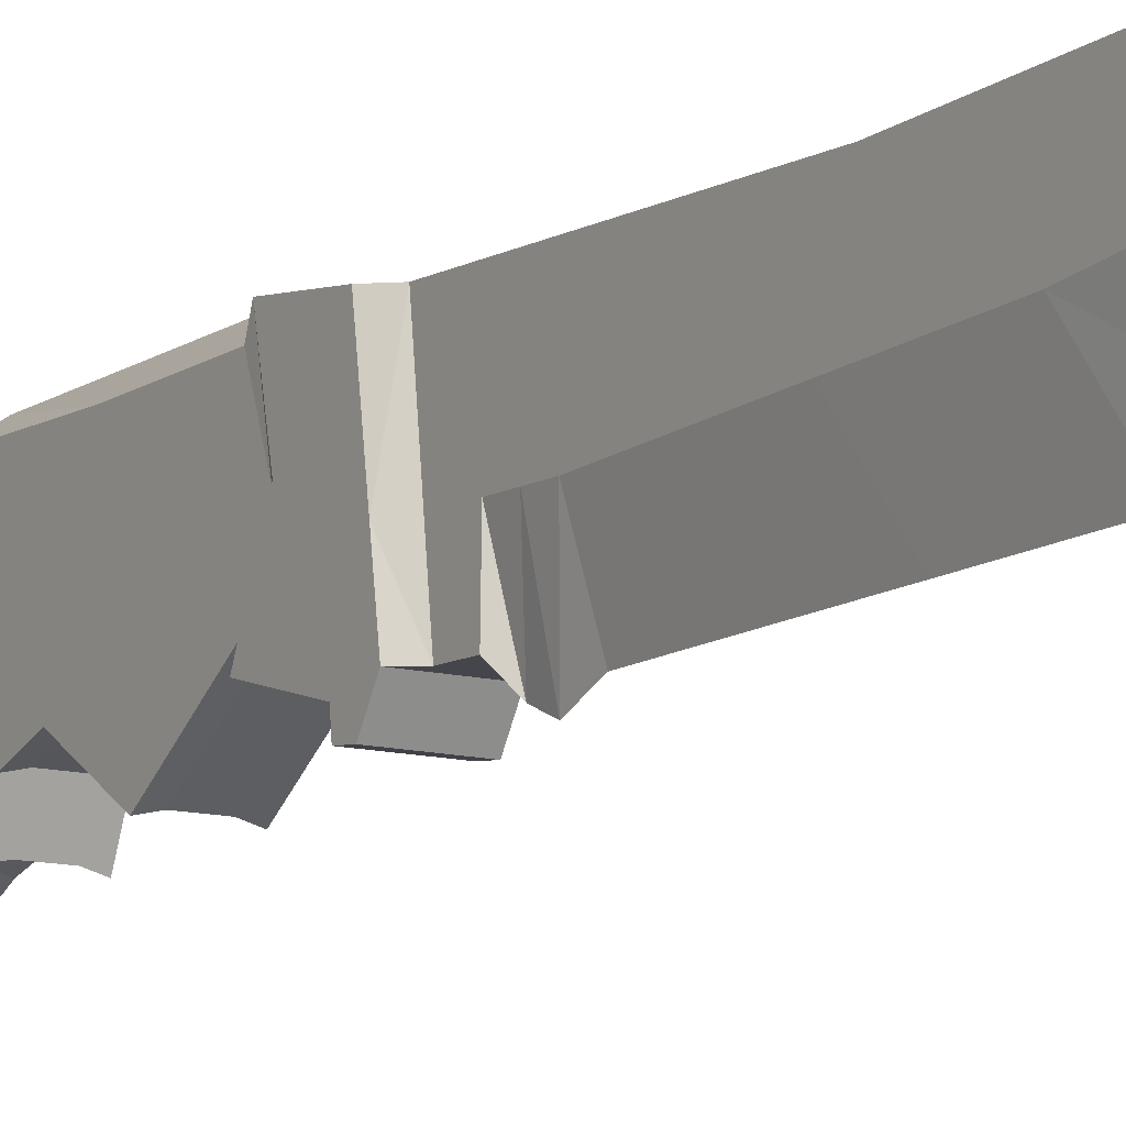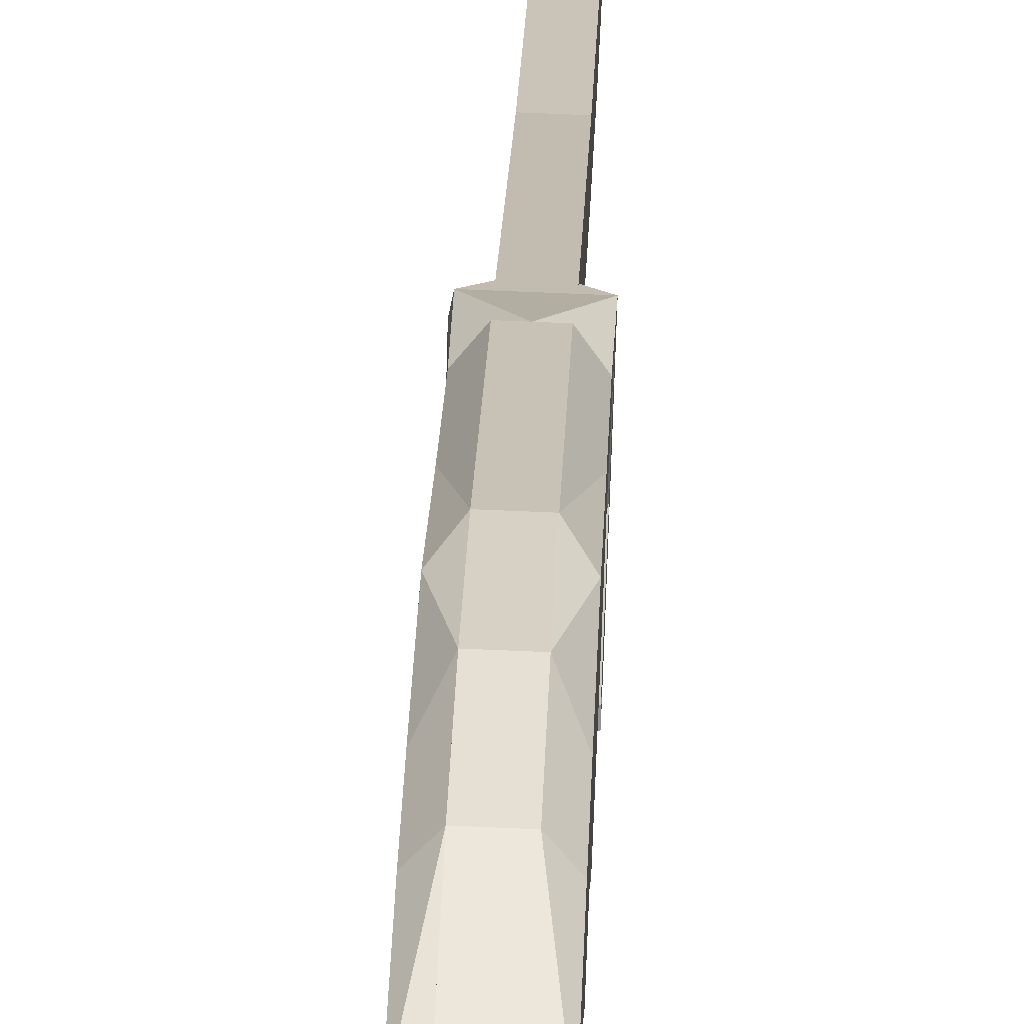
<metadata>
{"format":"obj","ext":"obj","renderer":"f3d","projection":"perspective","resolution":1024,"background":"white","views":[{"elev":-14.6,"azim":145.8,"up":"+Z"},{"elev":20.6,"azim":0.1,"up":"+Z"}]}
</metadata>
<code>
v -0.01395 -0.2108 0.07781
v -0.02694 -0.2691 0.04869
v -0.0162 -0.27 0.05988
v -0.02541 -0.2288 0.06092
v -0.02962 -0.3299 0.01902
v -0.005815 -0.2703 0.05955
v -0.02009 -0.2575 -0.0738
v -0.02294 -0.1607 0.07737
v -0.03059 -0.2583 -0.0758
v -0.03194 -0.2728 -0.1051
v -0.01912 -0.329 0.02102
v -0.003559 -0.2111 0.07748
v -0.008734 -0.3293 0.02069
v -0.02144 -0.272 -0.1031
v -0.01837 -0.23 -0.04403
v -0.02746 -0.198 -0.03153
v -0.01173 -0.141 0.08507
v -0.02886 -0.2308 -0.04603
v -0.03295 -0.3525 -0.06567
v -0.02231 -0.3759 -0.03725
v 0.00683 -0.2114 0.07715
v 0.004574 -0.2706 0.05922
v -0.01105 -0.2723 -0.1035
v -0.009703 -0.2578 -0.07413
v -0.01697 -0.1972 -0.02953
v -0.02662 -0.1742 -0.02618
v -0.02066 -0.07379 0.07127
v -0.03281 -0.3768 -0.03925
v -0.02246 -0.3516 -0.06367
v 0.009051 -0.1416 0.08441
v -0.001338 -0.1413 0.08474
v 0.001656 -0.3296 0.02036
v -0.007974 -0.2303 -0.04436
v -0.006578 -0.1975 -0.02986
v -0.01612 -0.1734 -0.02418
v -0.02622 -0.1435 -0.04141
v -0.02516 -0.1319 -0.01813
v -0.009733 -0.06832 0.08258
v -0.01192 -0.3762 -0.03758
v -0.01207 -0.3519 -0.064
v 0.000686 -0.2581 -0.07446
v 0.01461 -0.2703 0.04737
v 0.003811 -0.1978 -0.03019
v 0.01861 -0.1619 0.07605
v 0.000657 -0.06862 0.08225
v -0.001531 -0.3765 -0.03791
v -0.00066 -0.2726 -0.1038
v 0.01194 -0.3311 0.0177
v 0.002415 -0.2306 -0.04469
v -0.00573 -0.1737 -0.02451
v -0.01573 -0.1426 -0.03941
v -0.02416 -0.1054 -0.01065
v -0.01854 0.00361 0.06862
v -0.01466 -0.1311 -0.01613
v 0.01615 -0.2299 0.0596
v 0.004659 -0.174 -0.02484
v 0.0209 -0.07497 0.06995
v -0.001679 -0.3522 -0.06433
v -0.005337 -0.1429 -0.03974
v -0.0239 -0.05939 -0.04368
v -0.00761 0.009073 0.07993
v 0.002779 0.008775 0.0796
v -0.01367 -0.1046 -0.008651
v 0.01097 -0.2595 -0.07712
v 0.0127 -0.232 -0.04735
v 0.009621 -0.274 -0.1064
v 0.01105 -0.06892 0.08192
v 0.005052 -0.1432 -0.04007
v 0.01494 -0.1754 -0.0275
v 0.01409 -0.1992 -0.03284
v 0.0164 -0.1331 -0.01945
v 0.00875 -0.378 -0.04057
v -0.004269 -0.1314 -0.01646
v -0.0134 -0.05853 -0.04168
v -0.008992 0.01726 0.02913
v -0.0211 -0.000992 -0.008025
v 0.008602 -0.3537 -0.06699
v 0.00612 -0.1317 -0.01679
v 0.01534 -0.1447 -0.04273
v 0.0174 -0.1066 -0.01197
v 0.02302 0.002424 0.0673
v -0.0106 -0.000137 -0.006027
v -0.01949 0.0164 0.02713
v -0.0174 0.0585 0.07144
v 0.01317 0.00848 0.07927
v -0.003277 -0.1049 -0.008981
v -0.003012 -0.05883 -0.04201
v 0.007112 -0.1052 -0.009311
v 0.01766 -0.06058 -0.045
v -0.01852 0.009384 0.08027
v -0.007011 0.0582 0.07111
v -0.02151 0.000174 -0.005681
v 0.007377 -0.05913 -0.04234
v 0.01179 0.01666 0.02847
v 0.02046 -0.002178 -0.009345
v -0.000758 -0.006308 -0.01823
v -0.000215 -0.000432 -0.006357
v -0.0199 0.01757 0.02948
v 0.003899 0.05789 0.07077
v -0.006729 0.06911 0.07024
v -0.008838 0.06434 0.008004
v -0.02206 -0.005702 -0.01755
v 0.01017 -0.00073 -0.006687
v 0.0252 0.05728 0.07009
v 0.02207 0.01522 0.02581
v -0.02153 0.02389 -0.02742
v 0.01481 0.05758 0.07042
v 0.005956 0.1372 0.06439
v -0.01923 0.06464 0.008334
v 0.02408 0.008169 0.07892
v 0.02108 -0.001041 -0.007033
v -0.02117 0.04362 -0.034
v 0.01509 0.06849 0.06954
v -0.008557 0.07351 0.008651
v -0.004954 0.1375 0.06474
v -0.02034 0.06836 -0.02994
v 0.0227 0.01635 0.02812
v 0.01298 0.06372 0.007311
v 0.02054 -0.006914 -0.01891
v -0.000228 0.02328 -0.0281
v -0.02152 0.04421 -0.04542
v 0.01687 0.1368 0.06405
v -0.009949 0.06807 -0.03027
v 0.00932 0.2667 0.05398
v -0.02124 0.05601 -0.04735
v -0.009733 0.07634 -0.03088
v 0.02107 0.02268 -0.02878
v 0.02337 0.06343 0.006981
v 0.000126 0.04301 -0.03468
v 0.01326 0.07289 0.007958
v 0.02023 0.2664 0.05363
v -0.00159 0.267 0.05432
v 0.02142 0.0424 -0.03536
v 0.02226 0.06715 -0.0313
v 5.4e-05 0.05541 -0.04803
v -0.000221 0.04361 -0.0461
v 0.01187 0.06745 -0.03097
v 0.01208 0.07571 -0.03157
v 0.01799 0.2453 0.001998
v -0.00783 0.101 0.006913
v -0.009163 0.09813 -0.03248
v 0.003372 0.4442 0.05142
v -0.003831 0.2459 0.002691
v 0.02519 0.4436 0.05073
v 0.000961 0.06776 -0.03062
v 0.02108 0.043 -0.04677
v 0.02135 0.0548 -0.0487
v 0.01399 0.1004 0.00622
v 0.01491 0.1356 0.003637
v 0.02054 0.3362 0.000639
v -0.007741 0.1044 0.006661
v 0.01428 0.4439 0.05107
v -0.001282 0.3368 0.001332
v -0.006906 0.1362 0.00433
v 0.01266 0.09751 -0.03317
v 0.01408 0.1038 0.005968
v 0.01445 0.118 0.004929
v 0.002543 0.1386 -0.04443
v 0.007076 0.2456 0.002345
v 0.006195 0.2736 -0.05063
v -0.007368 0.1186 0.005622
v 0.001472 0.1015 -0.04474
v 0.003169 0.1041 0.006315
v 0.00308 0.1007 0.006566
v 0.001747 0.09782 -0.03282
v 0.0172 0.5445 0.05264
v 0.000473 0.395 0.004412
v 0.009627 0.3365 0.000985
v 0.02229 0.3943 0.003719
v 0.004001 0.1359 0.003984
v 0.001665 0.1164 -0.05213
v 0.008681 0.3655 -0.05484
v 0.003542 0.1183 0.005275
v 0.006287 0.5448 0.05299
v 0.001836 0.4401 0.006803
v 0.01029 0.415 -0.04853
v 0.02811 0.5442 0.0523
v 0.02365 0.4395 0.006111
v 0.005645 0.5437 0.03364
v 0.01138 0.3947 0.004065
v 0.02746 0.5431 0.03295
v 0.01885 0.6016 0.05353
v 0.01655 0.5434 0.03329
v 0.01206 0.4658 -0.03856
v 0.01275 0.4398 0.006457
v 0.01616 0.5595 0.006543
g mesh1_mesh1-geometry
f 1 2 3
f 2 1 4
f 3 2 1
f 4 1 2
f 2 5 3
f 3 5 2
f 6 1 3
f 3 1 6
f 3 7 1
f 1 7 3
f 8 4 1
f 1 4 8
f 2 9 4
f 4 9 2
f 5 10 2
f 2 10 5
f 5 11 3
f 3 11 5
f 1 6 12
f 12 6 1
f 3 13 6
f 6 13 3
f 3 14 7
f 7 14 3
f 1 7 15
f 15 7 1
f 4 16 8
f 8 16 4
f 8 1 17
f 17 1 8
f 2 10 9
f 9 10 2
f 4 9 18
f 18 9 4
f 5 19 10
f 10 19 5
f 5 20 11
f 11 20 5
f 13 3 11
f 11 3 13
f 11 14 3
f 3 14 11
f 6 21 12
f 12 21 6
f 12 17 1
f 1 17 12
f 13 22 6
f 6 22 13
f 7 23 14
f 14 23 7
f 14 9 7
f 7 9 14
f 15 24 7
f 7 24 15
f 7 18 15
f 15 18 7
f 1 15 25
f 25 15 1
f 4 18 16
f 16 18 4
f 8 16 26
f 26 16 8
f 1 25 17
f 17 25 1
f 27 8 17
f 17 8 27
f 9 14 10
f 10 14 9
f 18 7 9
f 9 7 18
f 19 5 28
f 28 5 19
f 10 29 19
f 19 29 10
f 20 5 28
f 28 5 20
f 20 13 11
f 11 13 20
f 29 11 20
f 20 11 29
f 11 29 14
f 14 29 11
f 21 6 22
f 22 6 21
f 30 12 21
f 21 12 30
f 17 12 31
f 31 12 17
f 22 13 32
f 32 13 22
f 23 7 24
f 24 7 23
f 23 29 14
f 14 29 23
f 24 15 33
f 33 15 24
f 18 25 15
f 15 25 18
f 34 15 25
f 25 15 34
f 25 18 16
f 16 18 25
f 35 16 26
f 26 16 35
f 8 26 36
f 36 26 8
f 17 25 35
f 35 25 17
f 8 37 27
f 27 37 8
f 38 27 17
f 17 27 38
f 29 10 14
f 14 10 29
f 29 28 19
f 19 28 29
f 28 29 20
f 20 29 28
f 13 20 39
f 39 20 13
f 40 20 29
f 29 20 40
f 41 22 21
f 21 22 41
f 42 21 22
f 22 21 42
f 12 30 31
f 31 30 12
f 43 21 30
f 30 21 43
f 30 21 44
f 44 21 30
f 45 17 31
f 31 17 45
f 13 46 32
f 32 46 13
f 47 32 22
f 22 32 47
f 22 32 48
f 48 32 22
f 41 23 24
f 24 23 41
f 29 23 40
f 40 23 29
f 15 34 33
f 33 34 15
f 49 24 33
f 33 24 49
f 25 50 34
f 34 50 25
f 16 35 25
f 25 35 16
f 26 51 35
f 35 51 26
f 51 26 36
f 36 26 51
f 8 36 37
f 37 36 8
f 50 25 35
f 35 25 50
f 17 35 51
f 51 35 17
f 27 37 52
f 52 37 27
f 38 53 27
f 27 53 38
f 17 45 38
f 38 45 17
f 17 54 38
f 38 54 17
f 20 40 39
f 39 40 20
f 46 13 39
f 39 13 46
f 47 22 41
f 41 22 47
f 41 21 49
f 49 21 41
f 21 42 55
f 55 42 21
f 42 22 48
f 48 22 42
f 30 45 31
f 31 45 30
f 49 21 43
f 43 21 49
f 43 30 56
f 56 30 43
f 44 21 55
f 55 21 44
f 30 44 57
f 57 44 30
f 32 58 46
f 46 58 32
f 46 48 32
f 32 48 46
f 58 32 47
f 47 32 58
f 23 41 47
f 47 41 23
f 24 49 41
f 41 49 24
f 47 40 23
f 23 40 47
f 34 49 33
f 33 49 34
f 50 43 34
f 34 43 50
f 59 35 51
f 51 35 59
f 37 51 36
f 36 51 37
f 35 59 50
f 50 59 35
f 17 51 54
f 54 51 17
f 52 54 37
f 37 54 52
f 27 52 60
f 60 52 27
f 53 38 61
f 61 38 53
f 27 60 53
f 53 60 27
f 62 38 45
f 45 38 62
f 38 54 63
f 63 54 38
f 40 46 39
f 39 46 40
f 64 47 41
f 41 47 64
f 65 41 49
f 49 41 65
f 64 42 55
f 55 42 64
f 66 48 42
f 42 48 66
f 45 30 67
f 67 30 45
f 43 65 49
f 49 65 43
f 49 34 43
f 43 34 49
f 56 30 68
f 68 30 56
f 69 43 56
f 56 43 69
f 43 50 56
f 56 50 43
f 70 55 44
f 44 55 70
f 71 44 57
f 57 44 71
f 67 30 57
f 57 30 67
f 58 72 46
f 46 72 58
f 46 40 58
f 58 40 46
f 48 46 72
f 72 46 48
f 66 58 47
f 47 58 66
f 40 47 58
f 58 47 40
f 51 73 59
f 59 73 51
f 51 37 54
f 54 37 51
f 68 50 59
f 59 50 68
f 73 51 54
f 54 51 73
f 54 52 63
f 63 52 54
f 74 52 60
f 60 52 74
f 38 62 61
f 61 62 38
f 38 74 61
f 61 74 38
f 75 53 61
f 61 53 75
f 53 61 62
f 62 61 53
f 53 60 76
f 76 60 53
f 67 62 45
f 45 62 67
f 63 73 54
f 54 73 63
f 38 63 74
f 74 63 38
f 47 64 66
f 66 64 47
f 41 65 64
f 64 65 41
f 66 42 64
f 64 42 66
f 64 55 65
f 65 55 64
f 77 48 66
f 66 48 77
f 78 30 67
f 67 30 78
f 65 43 70
f 70 43 65
f 68 30 78
f 78 30 68
f 68 69 56
f 56 69 68
f 50 68 56
f 56 68 50
f 43 69 70
f 70 69 43
f 65 55 70
f 70 55 65
f 70 44 69
f 69 44 70
f 79 44 71
f 71 44 79
f 71 57 80
f 80 57 71
f 81 67 57
f 57 67 81
f 72 58 77
f 77 58 72
f 48 77 72
f 72 77 48
f 58 66 77
f 77 66 58
f 73 68 59
f 59 68 73
f 52 74 63
f 63 74 52
f 76 74 60
f 60 74 76
f 61 74 82
f 82 74 61
f 83 53 75
f 75 53 83
f 61 82 75
f 75 82 61
f 84 53 62
f 62 53 84
f 53 76 83
f 83 76 53
f 62 67 85
f 85 67 62
f 73 63 86
f 86 63 73
f 87 63 74
f 74 63 87
f 78 67 88
f 88 67 78
f 71 68 78
f 78 68 71
f 68 73 78
f 78 73 68
f 69 68 79
f 79 68 69
f 69 44 79
f 79 44 69
f 68 71 79
f 79 71 68
f 80 57 89
f 89 57 80
f 78 80 71
f 71 80 78
f 67 81 85
f 85 81 67
f 89 57 81
f 81 57 89
f 74 76 82
f 82 76 74
f 82 87 74
f 74 87 82
f 83 53 90
f 90 53 83
f 82 83 75
f 75 83 82
f 84 90 53
f 53 90 84
f 62 91 84
f 84 91 62
f 83 92 76
f 76 92 83
f 83 82 76
f 76 82 83
f 93 67 85
f 85 67 93
f 81 62 85
f 85 62 81
f 63 87 86
f 86 87 63
f 88 73 86
f 86 73 88
f 88 67 93
f 93 67 88
f 80 78 88
f 88 78 80
f 73 88 78
f 78 88 73
f 80 93 89
f 89 93 80
f 94 85 81
f 81 85 94
f 89 81 95
f 95 81 89
f 96 82 76
f 76 82 96
f 87 82 97
f 97 82 87
f 98 83 90
f 90 83 98
f 84 98 90
f 90 98 84
f 91 62 99
f 99 62 91
f 84 91 100
f 101 84 91
f 91 84 101
f 92 83 98
f 98 83 92
f 102 76 92
f 92 76 102
f 93 85 103
f 103 85 93
f 62 81 104
f 104 81 62
f 87 88 86
f 86 88 87
f 93 80 88
f 88 80 93
f 88 87 93
f 93 87 88
f 93 95 89
f 89 95 93
f 103 85 94
f 94 85 103
f 105 94 81
f 81 94 105
f 95 81 105
f 105 81 95
f 82 96 97
f 97 96 82
f 96 76 102
f 102 76 96
f 103 87 97
f 97 87 103
f 98 84 106
f 106 84 98
f 62 107 99
f 99 107 62
f 108 91 99
f 99 91 108
f 100 101 91
f 91 101 100
f 91 108 100
f 100 108 91
f 109 84 100
f 84 101 109
f 109 101 84
f 106 92 98
f 98 92 106
f 92 106 102
f 102 106 92
f 95 93 103
f 103 93 95
f 87 103 93
f 93 103 87
f 104 81 110
f 110 81 104
f 107 62 104
f 104 62 107
f 105 103 94
f 94 103 105
f 105 110 81
f 81 110 105
f 103 105 95
f 95 105 103
f 111 105 95
f 95 105 111
f 96 103 97
f 97 103 96
f 106 96 102
f 102 96 106
f 106 84 112
f 112 84 106
f 99 107 113
f 113 107 99
f 113 108 99
f 99 108 113
f 101 100 114
f 114 100 101
f 115 100 108
f 108 100 115
f 116 84 109
f 109 84 116
f 100 114 109
f 101 116 109
f 109 116 101
f 114 101 109
f 103 96 95
f 95 96 103
f 117 104 110
f 110 104 117
f 113 107 104
f 104 118 107
f 107 118 104
f 117 110 105
f 105 110 117
f 105 111 117
f 117 111 105
f 119 111 95
f 95 111 119
f 96 106 120
f 120 106 96
f 112 84 121
f 121 84 112
f 112 120 106
f 106 120 112
f 118 113 107
f 107 113 118
f 108 113 122
f 122 113 108
f 115 114 100
f 100 114 115
f 114 123 101
f 101 123 114
f 124 115 108
f 108 115 124
f 125 84 116
f 116 84 125
f 116 109 126
f 109 114 126
f 116 101 123
f 123 101 116
f 95 96 119
f 119 96 95
f 104 117 127
f 127 117 104
f 104 128 113
f 118 104 128
f 128 104 118
f 111 127 117
f 117 127 111
f 127 111 119
f 119 111 127
f 120 119 96
f 96 119 120
f 121 84 125
f 125 84 121
f 121 129 112
f 112 129 121
f 120 112 129
f 129 112 120
f 113 118 130
f 130 118 113
f 130 122 113
f 113 122 130
f 131 108 122
f 122 108 131
f 114 115 126
f 126 115 114
f 123 114 126
f 126 114 123
f 115 124 132
f 132 124 115
f 108 131 124
f 124 131 108
f 123 125 116
f 116 125 123
f 116 126 123
f 104 127 133
f 133 127 104
f 130 113 128
f 104 134 128
f 128 134 104
f 134 118 128
f 128 118 134
f 128 118 130
f 119 120 127
f 127 120 119
f 135 121 125
f 125 121 135
f 129 121 136
f 136 121 129
f 129 127 120
f 120 127 129
f 137 130 118
f 118 130 137
f 122 130 138
f 138 130 122
f 122 139 131
f 131 139 122
f 126 115 140
f 140 115 126
f 141 123 126
f 126 123 141
f 124 142 132
f 132 142 124
f 143 115 132
f 132 115 143
f 144 124 131
f 131 124 144
f 125 123 145
f 145 123 125
f 127 129 133
f 133 129 127
f 104 133 146
f 146 133 104
f 130 128 138
f 104 147 134
f 134 147 104
f 128 134 138
f 118 134 137
f 137 134 118
f 121 135 136
f 136 135 121
f 125 145 135
f 135 145 125
f 146 129 136
f 136 129 146
f 130 137 138
f 138 137 130
f 122 138 148
f 148 138 122
f 122 149 139
f 139 149 122
f 131 139 150
f 150 139 131
f 140 115 151
f 151 115 140
f 126 140 141
f 141 140 126
f 141 145 123
f 123 145 141
f 142 124 152
f 152 124 142
f 153 132 142
f 142 132 153
f 154 115 143
f 143 115 154
f 143 132 153
f 153 132 143
f 124 144 152
f 152 144 124
f 131 150 144
f 144 150 131
f 129 146 133
f 133 146 129
f 104 146 147
f 147 146 104
f 147 137 134
f 134 137 147
f 138 134 137
f 147 136 135
f 135 136 147
f 145 147 135
f 135 147 145
f 136 147 146
f 146 147 136
f 145 138 137
f 137 138 145
f 148 138 155
f 155 138 148
f 122 148 156
f 156 148 122
f 122 157 149
f 149 157 122
f 139 149 158
f 149 159 139
f 139 159 149
f 150 139 160
f 159 150 139
f 139 150 159
f 151 115 161
f 161 115 151
f 151 162 140
f 163 140 151
f 151 140 163
f 162 141 140
f 164 141 140
f 140 141 164
f 145 141 165
f 165 141 145
f 166 142 152
f 152 142 166
f 153 142 167
f 167 142 153
f 161 115 154
f 154 115 161
f 159 154 143
f 143 154 159
f 143 158 154
f 168 143 153
f 153 143 168
f 153 160 143
f 144 166 152
f 152 166 144
f 144 150 169
f 169 150 144
f 137 147 145
f 145 147 137
f 138 145 155
f 155 145 138
f 162 148 155
f 155 164 148
f 148 164 155
f 156 148 162
f 164 156 148
f 148 156 164
f 122 156 157
f 157 156 122
f 157 170 149
f 149 170 157
f 149 157 171
f 158 149 170
f 158 149 171
f 160 139 158
f 159 149 170
f 170 149 159
f 160 139 159
f 172 150 160
f 150 159 168
f 168 159 150
f 173 151 161
f 161 151 173
f 161 162 151
f 140 163 164
f 164 163 140
f 151 173 163
f 163 173 151
f 165 141 162
f 141 164 165
f 165 164 141
f 155 145 165
f 165 145 155
f 142 166 174
f 174 166 142
f 167 142 175
f 175 142 167
f 167 168 153
f 153 168 167
f 153 167 176
f 170 161 154
f 154 161 170
f 154 171 161
f 154 159 170
f 170 159 154
f 143 168 159
f 159 168 143
f 160 159 143
f 160 158 143
f 158 170 154
f 158 171 154
f 172 168 153
f 172 160 153
f 166 144 177
f 177 144 166
f 169 150 176
f 168 169 150
f 150 169 168
f 144 169 178
f 178 169 144
f 155 165 162
f 164 155 165
f 165 155 164
f 157 156 162
f 156 164 163
f 163 164 156
f 156 173 157
f 157 173 156
f 170 157 173
f 173 157 170
f 171 157 173
f 157 162 171
f 173 158 170
f 170 158 173
f 158 159 170
f 170 159 158
f 158 173 171
f 171 173 158
f 159 158 160
f 160 158 159
f 160 168 159
f 159 168 160
f 150 172 176
f 172 150 168
f 168 160 172
f 172 160 168
f 161 170 173
f 173 170 161
f 171 173 161
f 161 171 162
f 171 163 162
f 162 163 171
f 164 162 163
f 163 162 164
f 163 171 173
f 173 171 163
f 173 156 163
f 163 156 173
f 162 164 165
f 165 164 162
f 166 179 174
f 174 179 166
f 179 142 174
f 174 142 179
f 175 142 179
f 179 142 175
f 175 180 167
f 167 180 175
f 176 167 175
f 168 167 180
f 180 167 168
f 172 153 176
f 172 180 168
f 168 180 172
f 144 181 177
f 177 181 144
f 181 166 177
f 177 166 181
f 169 176 178
f 169 168 180
f 180 168 169
f 180 178 169
f 169 178 180
f 144 178 181
f 181 178 144
f 180 172 176
f 176 172 180
f 182 166 183
f 183 166 182
f 182 179 174
f 179 166 183
f 183 166 179
f 179 184 175
f 179 185 175
f 175 185 179
f 180 175 185
f 185 175 180
f 184 176 175
f 176 185 180
f 180 185 176
f 182 177 181
f 166 181 183
f 183 181 166
f 184 178 176
f 178 180 185
f 185 180 178
f 181 178 184
f 185 181 178
f 178 181 185
f 179 182 183
f 182 181 183
f 182 183 186
f 186 183 182
f 186 179 182
f 183 179 186
f 185 179 183
f 183 179 185
f 186 184 179
f 184 185 175
f 185 176 184
f 184 176 185
f 181 186 182
f 181 183 186
f 181 185 183
f 183 185 181
f 184 178 185
f 186 181 184
f 183 184 186
f 186 184 183
f 184 183 185
f 185 183 184
g mesh1_mesh1-geometry
f 100 91 84
f 100 84 109
f 109 114 100
f 109 101 114
f 104 107 113
f 126 109 116
f 126 114 109
f 113 128 104
f 123 126 116
f 128 113 130
f 130 118 128
f 138 128 130
f 138 134 128
f 137 134 138
f 158 149 139
f 160 139 150
f 140 162 151
f 140 141 162
f 154 158 143
f 143 160 153
f 155 148 162
f 162 148 156
f 171 157 149
f 170 149 158
f 171 149 158
f 158 139 160
f 159 139 160
f 160 150 172
f 151 162 161
f 162 163 151
f 151 163 162
f 162 141 165
f 176 167 153
f 161 171 154
f 143 159 160
f 143 158 160
f 154 170 158
f 154 171 158
f 153 168 172
f 153 160 172
f 176 150 169
f 162 165 155
f 162 156 163
f 163 156 162
f 162 156 157
f 173 157 171
f 171 162 157
f 176 172 150
f 168 150 172
f 161 173 171
f 162 171 161
f 174 166 182
f 182 166 174
f 175 167 176
f 176 180 167
f 167 180 176
f 176 153 172
f 182 166 177
f 177 166 182
f 176 169 180
f 180 169 176
f 178 176 169
f 174 179 182
f 175 184 179
f 175 176 184
f 181 177 182
f 176 178 184
f 184 178 181
f 183 182 179
f 183 181 182
f 182 179 186
f 186 179 183
f 179 184 186
f 175 185 184
f 182 186 181
f 186 183 181
f 185 178 184
f 184 181 186

</code>
